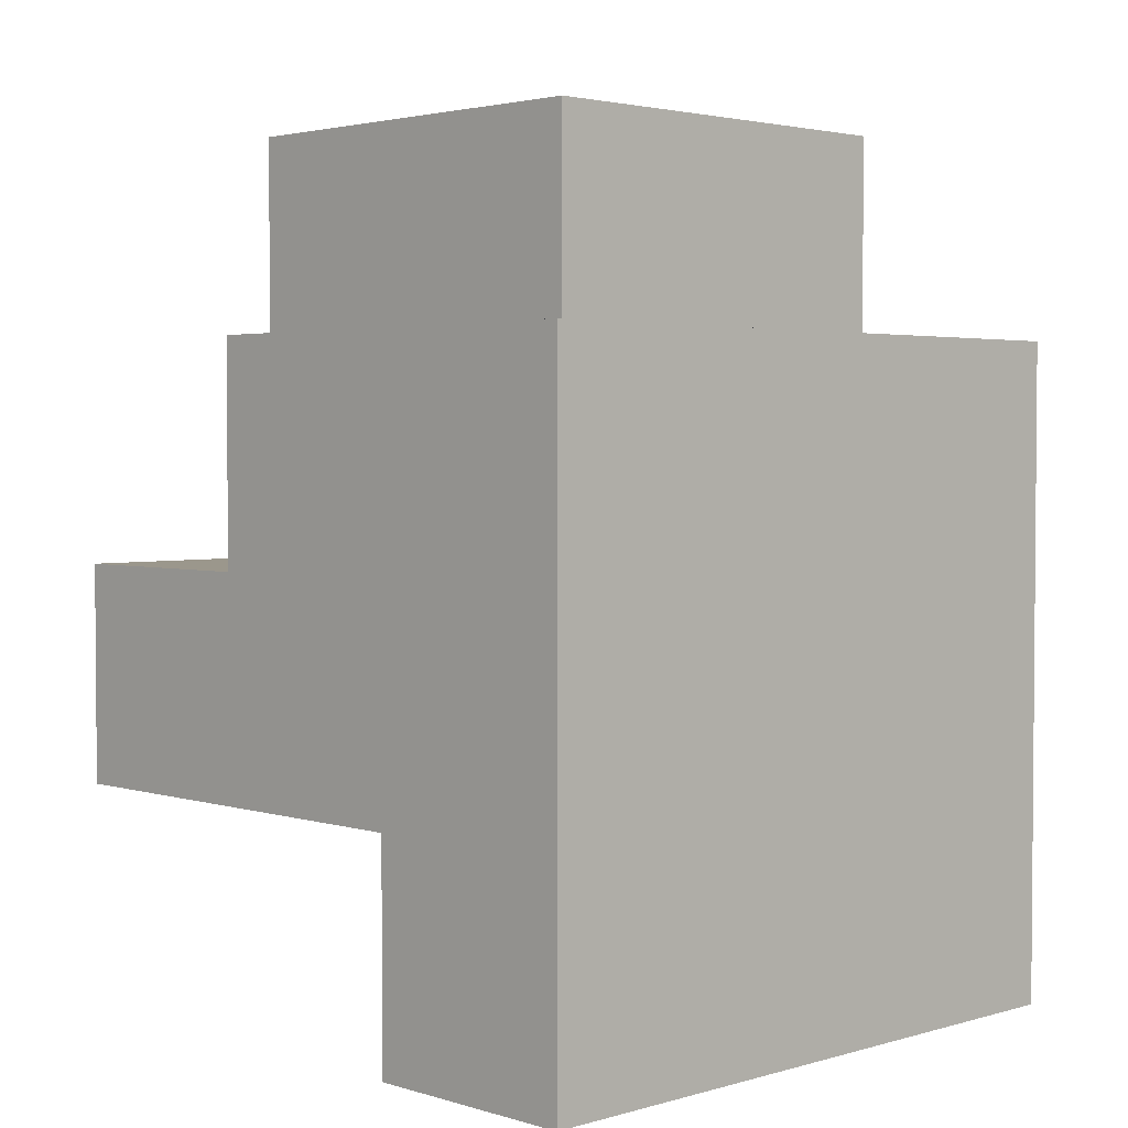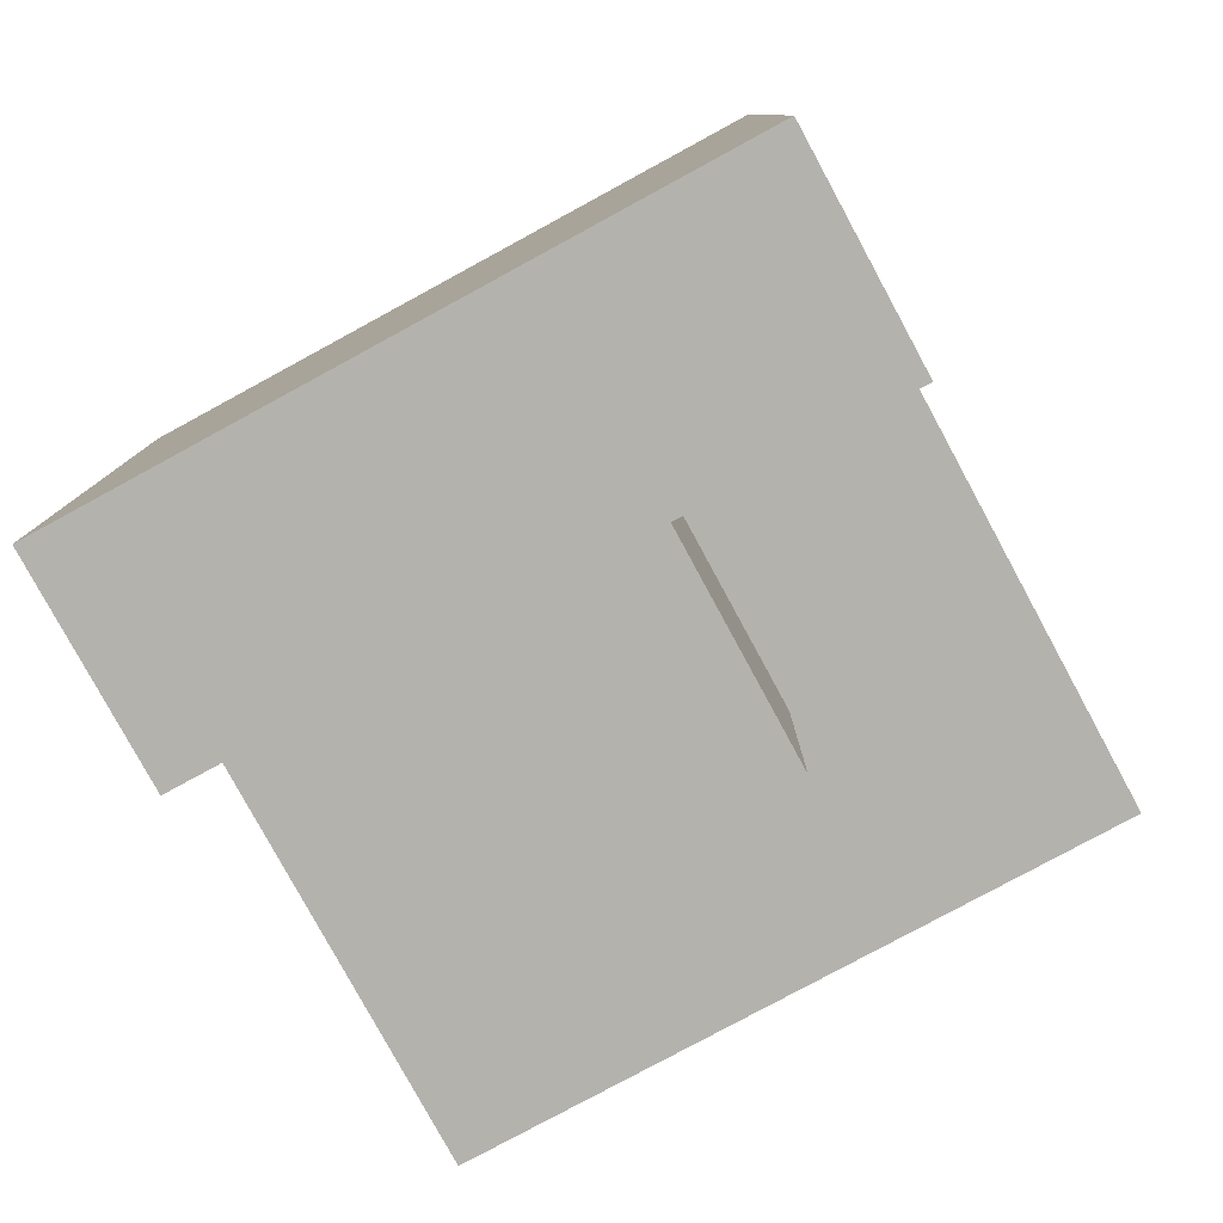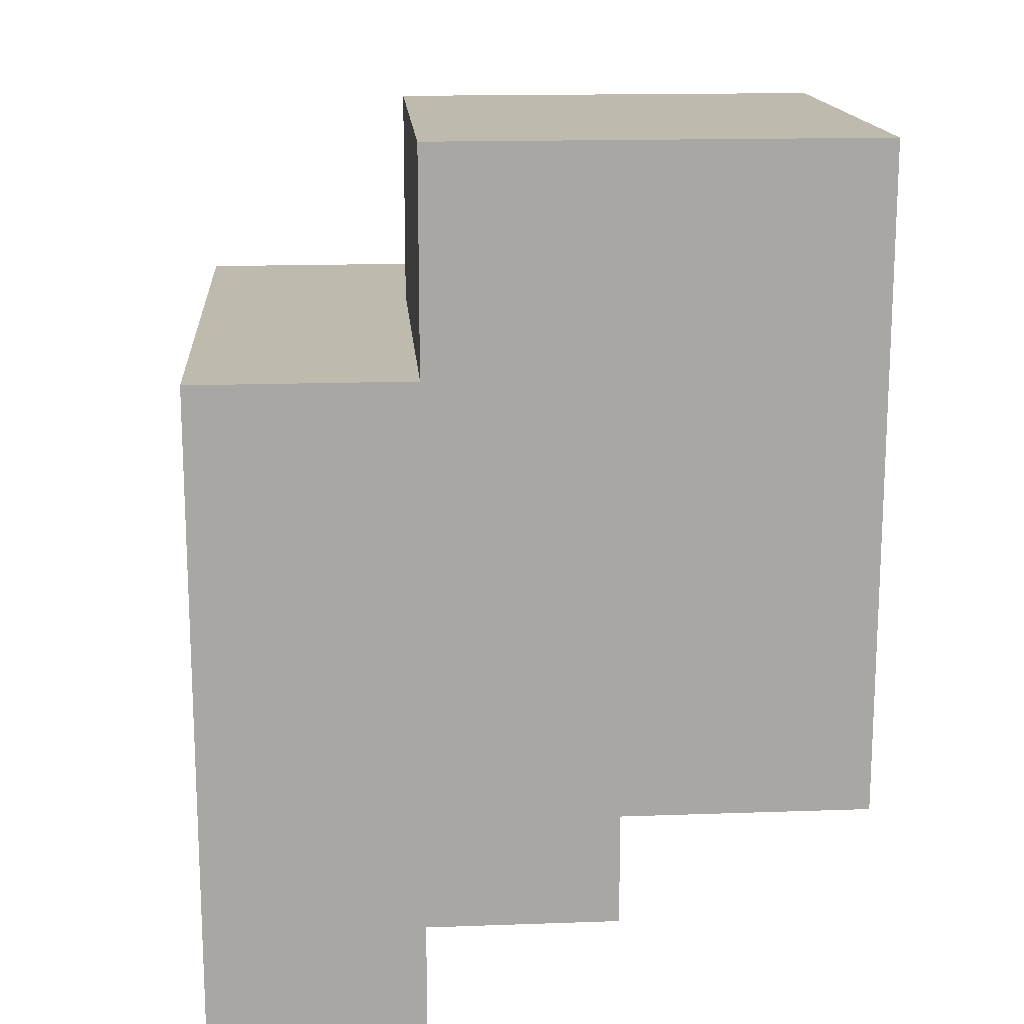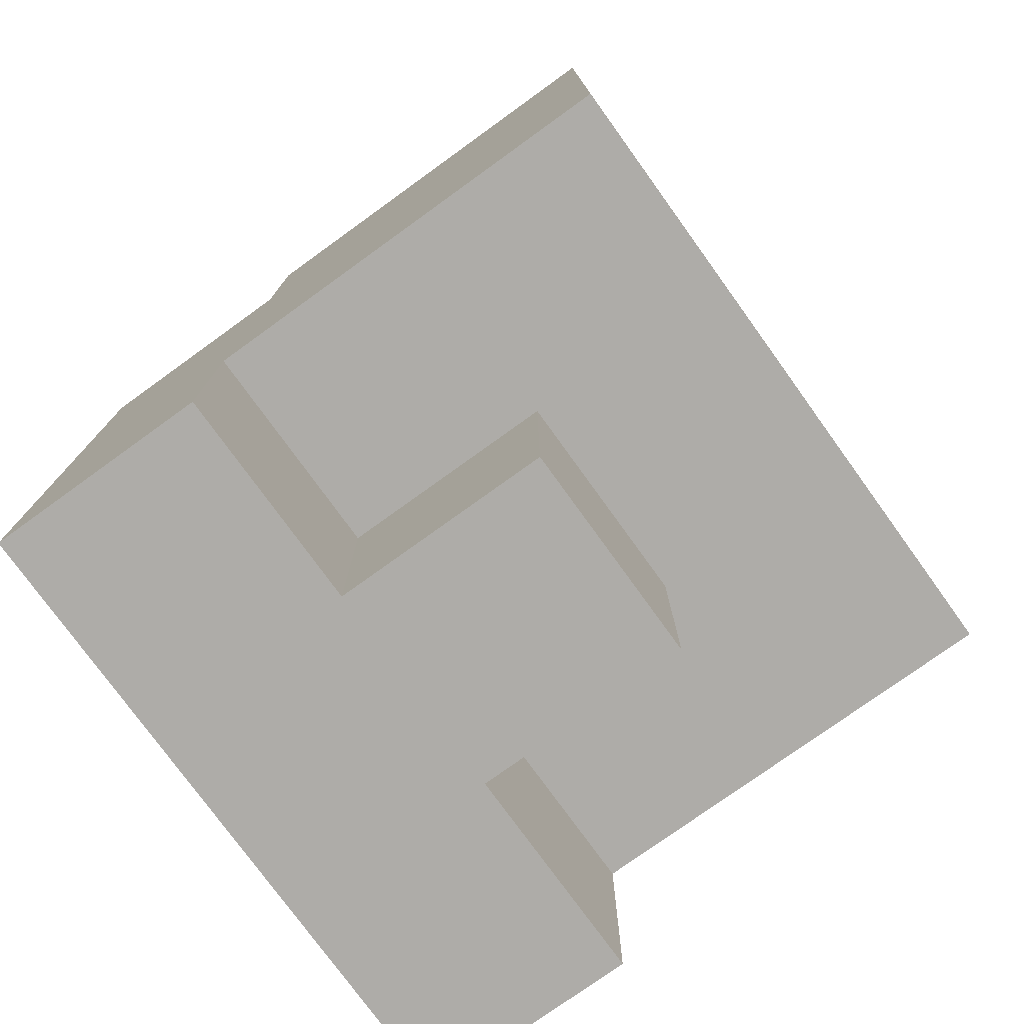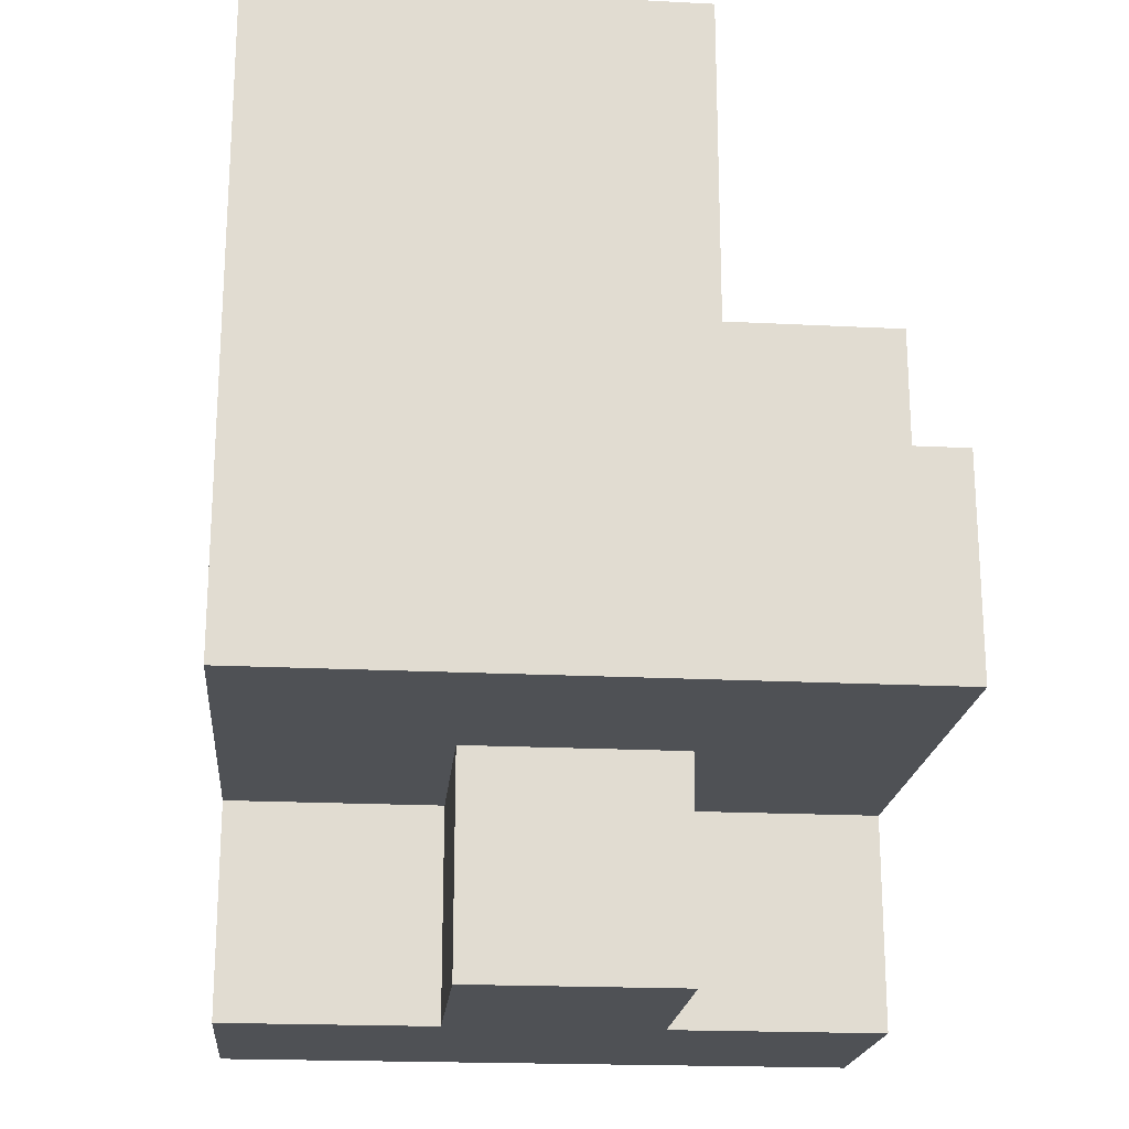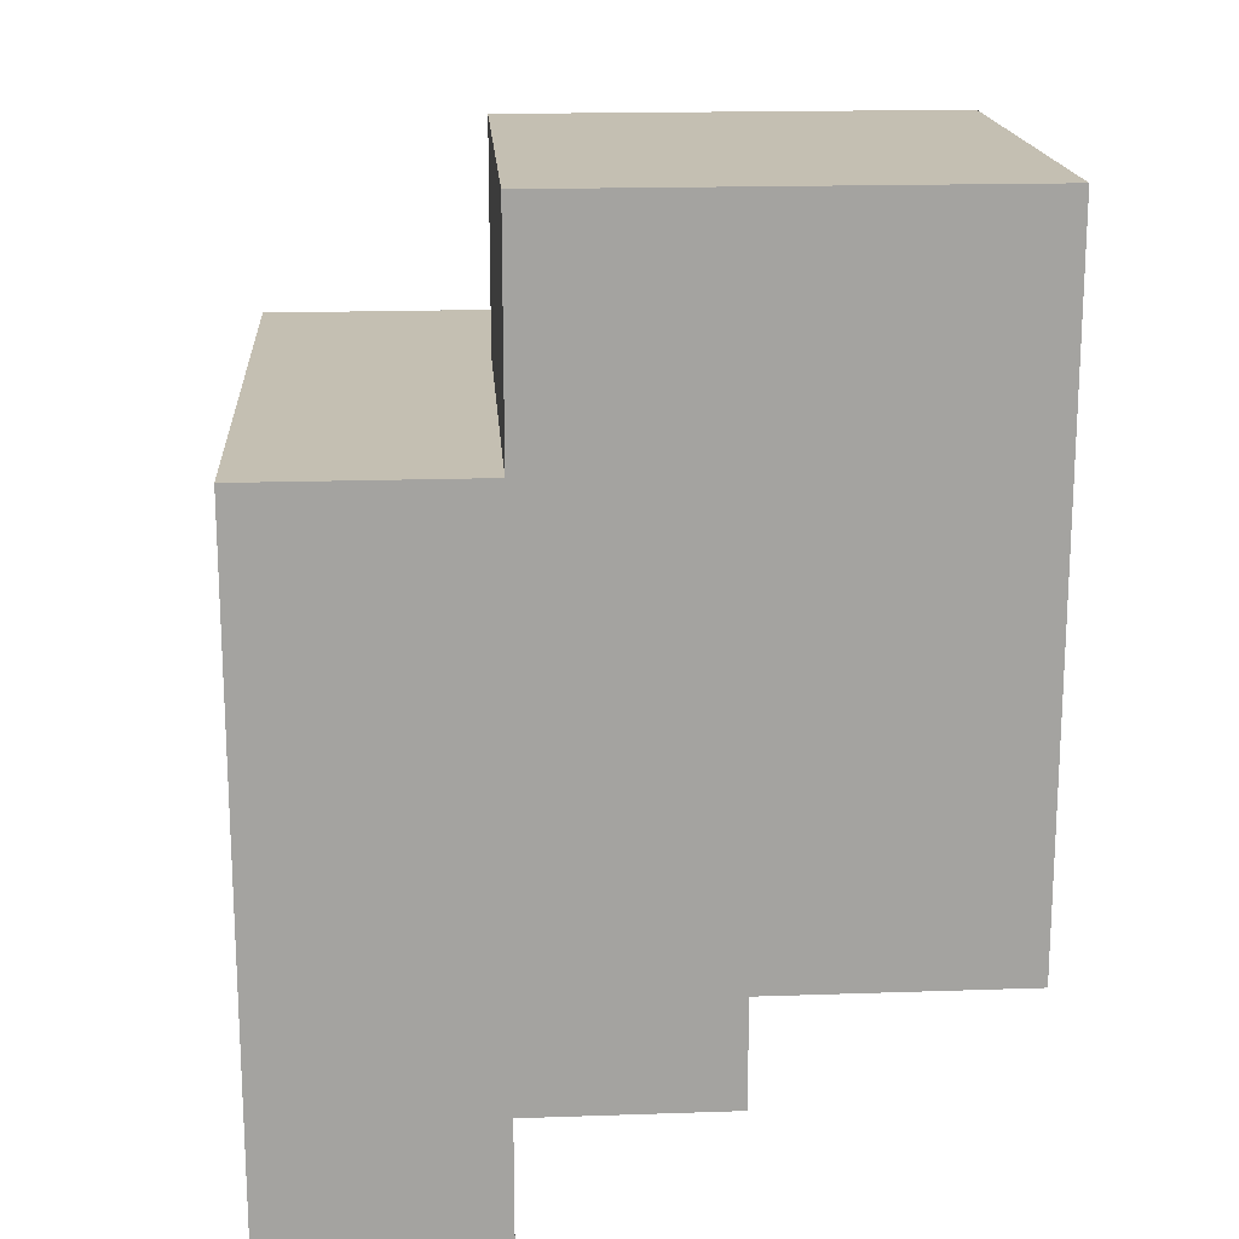
<metadata>
{"format":"obj","ext":"obj","renderer":"f3d","projection":"perspective","resolution":1024,"background":"white","views":[{"elev":2.8,"azim":-134.3,"up":"+Y"},{"elev":-79.5,"azim":-61.5,"up":"+Y"},{"elev":15.7,"azim":-4.3,"up":"+Y"},{"elev":-76.8,"azim":35.8,"up":"+Y"},{"elev":-20.1,"azim":84.7,"up":"+Y"},{"elev":17.6,"azim":-3.9,"up":"+Y"}]}
</metadata>
<code>
o R_Calf
v -0.15 -0.2 0.15
v -0.15 -0.2 -0.15
v -0.15 0.1 0.15
v -0.15 0.1 -0.15
v -0.05 0.1 0.15
v -0.05 0.1 -0.05
v -0.05 0.2 0.15
v -0.05 0.2 -0.05
v -0.05 -0.2 0.15
v -0.05 -0.2 0.05
v -0.05 -0.2 -0.05
v -0.05 -0.2 -0.15
v -0.05 -0.1 0.15
v -0.05 -0.1 0.05
v -0.05 -0.1 -0.05
v -0.05 -0.1 -0.15
v 0.05 -0.2 0.05
v 0.05 -0.2 -0.05
v 0.05 -0.1 0.05
v 0.05 -0.1 -0.05
v 0.05 0 -0.05
v 0.05 0 -0.15
v 0.05 0.1 -0.05
v 0.05 0.1 -0.15
v 0.15 -0.1 0.15
v 0.15 -0.1 -0.15
v 0.15 0 0.15
v 0.15 0 -0.05
v 0.15 0 -0.15
v 0.15 0.2 0.15
v 0.15 0.2 -0.05
v -0.15 -0.2 0.15
v -0.15 0.1 0.15
v -0.05 -0.2 0.15
v -0.05 -0.1 0.15
v -0.05 0.1 0.15
v -0.05 0.2 0.15
v 0.05 0 0.15
v 0.05 0.1 0.15
v 0.15 -0.1 0.15
v 0.15 0 0.15
v 0.15 0.2 0.15
v -0.05 -0.2 0.05
v -0.05 -0.1 0.05
v 0.05 -0.2 0.05
v 0.05 -0.1 0.05
v -0.05 -0.2 -0.05
v -0.05 -0.1 -0.05
v -0.05 0.1 -0.05
v -0.05 0.2 -0.05
v 0.05 -0.2 -0.05
v 0.05 -0.1 -0.05
v 0.05 0 -0.05
v 0.05 0.1 -0.05
v 0.15 0 -0.05
v 0.15 0.2 -0.05
v -0.15 -0.2 -0.15
v -0.15 0.1 -0.15
v -0.05 -0.2 -0.15
v -0.05 -0.1 -0.15
v -0.05 0 -0.15
v 0.05 0 -0.15
v 0.05 0.1 -0.15
v 0.15 -0.1 -0.15
v 0.15 0 -0.15
v -0.15 -0.2 0.15
v -0.05 -0.2 0.15
v -0.05 -0.2 0.05
v 0.05 -0.2 0.05
v -0.05 -0.2 -0.05
v 0.05 -0.2 -0.05
v -0.15 -0.2 -0.15
v -0.05 -0.2 -0.15
v -0.05 -0.1 0.15
v 0.15 -0.1 0.15
v -0.05 -0.1 0.05
v 0.05 -0.1 0.05
v -0.05 -0.1 -0.05
v 0.05 -0.1 -0.05
v -0.05 -0.1 -0.15
v 0.15 -0.1 -0.15
v 0.05 0 -0.05
v 0.15 0 -0.05
v 0.05 0 -0.15
v 0.15 0 -0.15
v -0.15 0.1 0.15
v -0.05 0.1 0.15
v -0.05 0.1 -0.05
v 0.05 0.1 -0.05
v -0.15 0.1 -0.15
v 0.05 0.1 -0.15
v -0.05 0.2 0.15
v 0.15 0.2 0.15
v -0.05 0.2 -0.05
v 0.15 0.2 -0.05
f 3 2 1
f 4 2 3
f 7 6 5
f 8 6 7
f 9 10 13
f 13 10 14
f 11 12 15
f 15 12 16
f 17 18 19
f 19 18 20
f 21 22 23
f 23 22 24
f 25 26 27
f 27 26 28
f 28 26 29
f 27 28 30
f 30 28 31
f 34 33 32
f 35 33 34
f 36 33 35
f 38 36 35
f 39 37 36
f 39 36 38
f 40 38 35
f 41 39 38
f 41 38 40
f 42 37 39
f 42 39 41
f 45 44 43
f 46 44 45
f 47 48 51
f 51 48 52
f 49 50 54
f 53 54 55
f 54 50 56
f 55 54 56
f 57 58 59
f 59 58 60
f 60 58 61
f 61 58 62
f 60 61 62
f 62 58 63
f 60 62 64
f 64 62 65
f 68 67 66
f 70 68 66
f 70 69 68
f 71 69 70
f 72 70 66
f 73 70 72
f 76 75 74
f 77 75 76
f 79 75 77
f 80 79 78
f 81 75 79
f 81 79 80
f 82 83 84
f 84 83 85
f 86 87 88
f 86 88 90
f 88 89 90
f 90 89 91
f 92 93 94
f 94 93 95

</code>
